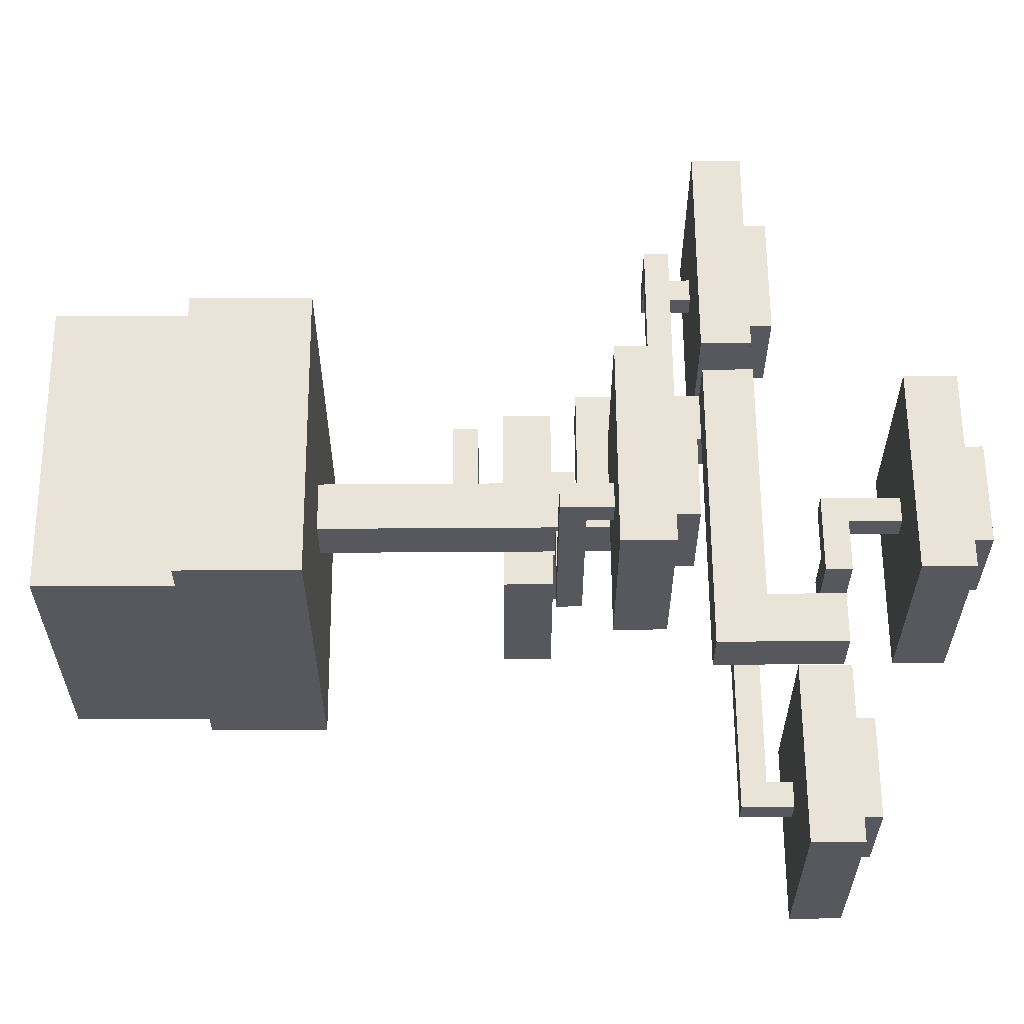
<metadata>
{"format":"obj","ext":"obj","renderer":"f3d","projection":"perspective","resolution":1024,"background":"white","views":[{"elev":61.0,"azim":-90.4,"up":"+Y"}]}
</metadata>
<code>
g tokyo_3018_room_bonsai_01
v 1.988 -36.99 0.5938
v 1.988 -37.37 0.5938
v 1.675 -37.37 0.5938
v 1.675 -36.99 0.5938
v 1.988 -37.31 0.0625
v 1.675 -37.31 0.0625
v 1.675 -37.31 0.3438
v 1.988 -37.31 0.3438
v 1.988 -37.37 0.3438
v 1.988 -37.31 0.3438
v 1.675 -37.31 0.3438
v 1.675 -37.37 0.3438
v 1.988 -37.37 0.3438
v 1.675 -37.37 0.3438
v 1.675 -37.37 0.5938
v 1.988 -37.37 0.5938
v 1.675 -37.31 0.0625
v 1.675 -36.99 0.0625
v 1.675 -37.31 0.3438
v 1.675 -37.37 0.5938
v 1.675 -36.99 0.5938
v 1.675 -37.37 0.3438
v 1.988 -36.99 0.5938
v 1.675 -36.99 0.5938
v 1.675 -36.62 0.5938
v 1.988 -36.62 0.5938
v 1.988 -36.68 0.0625
v 1.988 -36.68 0.3438
v 1.675 -36.68 0.3438
v 1.675 -36.68 0.0625
v 1.988 -36.62 0.3438
v 1.675 -36.62 0.3438
v 1.675 -36.68 0.3438
v 1.988 -36.68 0.3438
v 1.988 -36.62 0.3438
v 1.988 -36.62 0.5938
v 1.675 -36.62 0.5938
v 1.675 -36.62 0.3438
v 1.675 -36.68 0.0625
v 1.675 -36.68 0.3438
v 1.675 -36.99 0.0625
v 1.675 -36.62 0.5938
v 1.675 -36.99 0.5938
v 1.675 -36.62 0.3438
v 1.988 -36.99 0.5938
v 2.3 -36.99 0.5938
v 2.3 -37.37 0.5938
v 1.988 -37.37 0.5938
v 1.988 -37.31 0.0625
v 1.988 -37.31 0.3438
v 2.3 -37.31 0.3438
v 2.3 -37.31 0.0625
v 1.988 -37.37 0.3438
v 2.3 -37.37 0.3438
v 2.3 -37.31 0.3438
v 1.988 -37.31 0.3438
v 1.988 -37.37 0.3438
v 1.988 -37.37 0.5938
v 2.3 -37.37 0.5938
v 2.3 -37.37 0.3438
v 2.3 -37.31 0.0625
v 2.3 -37.31 0.3438
v 2.3 -36.99 0.0625
v 2.3 -37.37 0.5938
v 2.3 -36.99 0.5938
v 2.3 -37.37 0.3438
v 1.988 -36.99 0.5938
v 1.988 -36.62 0.5938
v 2.3 -36.62 0.5938
v 2.3 -36.99 0.5938
v 1.988 -36.68 0.0625
v 2.3 -36.68 0.0625
v 2.3 -36.68 0.3438
v 1.988 -36.68 0.3438
v 1.988 -36.62 0.3438
v 1.988 -36.68 0.3438
v 2.3 -36.68 0.3438
v 2.3 -36.62 0.3438
v 1.988 -36.62 0.3438
v 2.3 -36.62 0.3438
v 2.3 -36.62 0.5938
v 1.988 -36.62 0.5938
v 2.3 -36.68 0.0625
v 2.3 -36.99 0.0625
v 2.3 -36.68 0.3438
v 2.3 -36.62 0.5938
v 2.3 -36.99 0.5938
v 2.3 -36.62 0.3438
v 2.248 -36.92 1.294
v 2.248 -36.92 1.347
v 2.248 -36.98 1.347
v 2.248 -36.98 1.294
v 2.248 -36.92 1.294
v 2.618 -36.92 1.294
v 2.618 -36.92 1.347
v 2.248 -36.92 1.347
v 2.248 -36.92 1.347
v 2.618 -36.92 1.347
v 2.565 -36.98 1.347
v 2.248 -36.98 1.347
v 2.565 -37.03 1.347
v 2.618 -37.03 1.347
v 2.248 -36.98 1.347
v 2.565 -36.98 1.347
v 2.565 -36.98 1.294
v 2.248 -36.98 1.294
v 2.565 -36.98 1.347
v 2.565 -37.03 1.347
v 2.565 -37.08 1.294
v 2.565 -36.98 1.294
v 2.565 -37.08 1.505
v 2.565 -37.03 1.505
v 2.618 -36.92 1.294
v 2.618 -37.08 1.294
v 2.618 -37.03 1.347
v 2.618 -36.92 1.347
v 2.618 -37.03 1.505
v 2.618 -37.08 1.505
v 2.618 -37.03 1.505
v 2.618 -37.08 1.505
v 2.565 -37.08 1.505
v 2.565 -37.03 1.505
v 2.618 -37.03 1.347
v 2.618 -37.03 1.505
v 2.565 -37.03 1.505
v 2.565 -37.03 1.347
v 2.565 -37.08 1.294
v 2.565 -37.08 1.505
v 2.618 -37.08 1.505
v 2.618 -37.08 1.294
v 1.773 -36.92 1.505
v 1.72 -36.92 1.505
v 1.72 -36.92 1.452
v 1.773 -36.92 1.452
v 1.773 -36.92 1.452
v 1.773 -37.08 1.452
v 1.773 -37.08 1.505
v 1.773 -36.92 1.505
v 1.773 -36.92 1.505
v 1.773 -37.08 1.505
v 1.72 -37.03 1.505
v 1.72 -36.92 1.505
v 1.403 -37.03 1.505
v 1.403 -37.08 1.505
v 1.72 -36.92 1.505
v 1.72 -37.03 1.505
v 1.72 -37.03 1.452
v 1.72 -36.92 1.452
v 1.403 -37.08 1.611
v 1.35 -37.08 1.611
v 1.35 -37.03 1.611
v 1.403 -37.03 1.611
v 1.403 -37.08 1.505
v 1.403 -37.08 1.611
v 1.403 -37.03 1.611
v 1.403 -37.03 1.505
v 1.403 -37.03 1.505
v 1.403 -37.03 1.611
v 1.35 -37.03 1.611
v 1.35 -37.03 1.452
v 1.72 -37.03 1.505
v 1.72 -37.03 1.452
v 1.35 -37.03 1.452
v 1.35 -37.03 1.611
v 1.35 -37.08 1.611
v 1.35 -37.08 1.452
v 1.35 -37.08 1.452
v 1.35 -37.08 1.611
v 1.403 -37.08 1.611
v 1.403 -37.08 1.505
v 1.773 -37.08 1.452
v 1.773 -37.08 1.505
v 1.773 -36.87 1.611
v 1.72 -36.87 1.611
v 1.72 -36.87 1.663
v 1.773 -36.87 1.663
v 1.72 -36.71 1.611
v 1.878 -36.71 1.611
v 1.825 -36.71 1.663
v 1.72 -36.71 1.663
v 1.825 -36.71 1.822
v 1.878 -36.71 1.822
v 1.72 -36.71 1.663
v 1.825 -36.71 1.663
v 1.825 -36.77 1.663
v 1.773 -36.77 1.663
v 1.72 -36.87 1.663
v 1.773 -36.87 1.663
v 1.773 -36.77 1.663
v 1.825 -36.77 1.663
v 1.878 -36.77 1.611
v 1.773 -36.77 1.611
v 1.878 -36.77 1.822
v 1.825 -36.77 1.822
v 1.825 -36.71 1.822
v 1.878 -36.71 1.822
v 1.878 -36.77 1.822
v 1.825 -36.77 1.822
v 1.825 -36.71 1.663
v 1.825 -36.71 1.822
v 1.825 -36.77 1.822
v 1.825 -36.77 1.663
v 1.878 -36.77 1.611
v 1.878 -36.77 1.822
v 1.878 -36.71 1.822
v 1.878 -36.71 1.611
v 1.773 -36.77 1.611
v 1.773 -36.87 1.611
v 1.773 -36.87 1.663
v 1.773 -36.77 1.663
v 1.72 -36.71 1.663
v 1.72 -36.87 1.663
v 1.72 -36.87 1.611
v 1.72 -36.71 1.611
v 1.931 -36.92 0.5938
v 1.931 -37.03 0.5938
v 2.037 -37.03 0.5938
v 2.037 -36.92 0.5938
v 2.037 -37.03 0.5938
v 2.037 -37.03 1.135
v 2.037 -36.92 1.135
v 2.037 -36.92 0.5938
v 2.037 -36.92 0.5938
v 2.037 -36.92 1.135
v 1.931 -36.92 1.241
v 1.931 -36.92 0.5938
v 2.142 -36.92 1.241
v 2.248 -36.92 1.135
v 2.142 -36.92 1.399
v 2.248 -36.92 1.399
v 1.931 -36.92 1.241
v 2.142 -36.92 1.241
v 2.142 -37.03 1.241
v 1.931 -37.03 1.241
v 2.142 -36.92 1.505
v 2.248 -36.82 1.505
v 2.248 -37.03 1.505
v 2.142 -37.03 1.505
v 1.72 -36.82 1.505
v 1.72 -36.92 1.505
v 2.142 -36.92 1.241
v 2.142 -36.92 1.399
v 2.142 -37.03 1.505
v 2.142 -37.03 1.241
v 2.142 -36.92 1.505
v 2.248 -37.03 1.135
v 2.248 -37.03 1.505
v 2.248 -36.92 1.399
v 2.248 -36.92 1.135
v 2.248 -36.82 1.505
v 2.248 -36.82 1.399
v 2.142 -36.92 1.399
v 1.614 -36.92 1.399
v 1.72 -36.92 1.505
v 2.142 -36.92 1.505
v 1.72 -36.92 1.663
v 1.614 -36.92 1.663
v 2.248 -36.82 1.505
v 1.72 -36.82 1.505
v 1.614 -36.82 1.399
v 2.248 -36.82 1.399
v 1.614 -36.82 1.663
v 1.72 -36.82 1.663
v 1.72 -36.92 1.663
v 1.614 -36.92 1.663
v 1.614 -36.82 1.663
v 1.72 -36.82 1.663
v 1.72 -36.92 1.505
v 1.72 -36.92 1.663
v 1.72 -36.82 1.663
v 1.72 -36.82 1.505
v 1.614 -36.82 1.399
v 1.614 -36.82 1.663
v 1.614 -36.92 1.663
v 1.614 -36.92 1.399
v 1.641 -36.98 1.875
v 1.641 -36.55 1.875
v 2.063 -36.55 1.875
v 2.063 -36.98 1.875
v 1.641 -36.98 1.769
v 1.641 -36.98 1.875
v 2.063 -36.98 1.875
v 2.063 -36.98 1.769
v 2.063 -36.98 1.769
v 2.063 -36.98 1.875
v 2.063 -36.55 1.875
v 2.063 -36.55 1.769
v 2.063 -36.55 1.769
v 2.063 -36.55 1.875
v 1.641 -36.55 1.875
v 1.641 -36.55 1.769
v 1.641 -36.55 1.769
v 1.641 -36.55 1.875
v 1.641 -36.98 1.875
v 1.641 -36.98 1.769
v 1.284 -36.92 1.716
v 1.495 -36.92 1.716
v 1.495 -37.14 1.716
v 1.284 -37.14 1.716
v 1.284 -36.92 1.611
v 1.284 -36.92 1.716
v 1.284 -37.14 1.716
v 1.284 -37.14 1.611
v 1.284 -37.14 1.611
v 1.284 -37.14 1.716
v 1.495 -37.14 1.716
v 1.495 -37.14 1.611
v 1.495 -37.14 1.611
v 1.495 -37.14 1.716
v 1.495 -36.92 1.716
v 1.495 -36.92 1.611
v 1.495 -36.92 1.611
v 1.495 -36.92 1.716
v 1.284 -36.92 1.716
v 1.284 -36.92 1.611
v 1.192 -37.24 1.663
v 1.192 -36.82 1.663
v 1.561 -36.82 1.663
v 1.561 -37.24 1.663
v 1.192 -37.24 1.558
v 1.192 -37.24 1.663
v 1.561 -37.24 1.663
v 1.561 -37.24 1.558
v 1.561 -37.24 1.558
v 1.561 -37.24 1.663
v 1.561 -36.82 1.663
v 1.561 -36.82 1.558
v 1.561 -36.82 1.558
v 1.561 -36.82 1.663
v 1.192 -36.82 1.663
v 1.192 -36.82 1.558
v 1.192 -36.82 1.558
v 1.192 -36.82 1.663
v 1.192 -37.24 1.663
v 1.192 -37.24 1.558
v 1.753 -36.66 1.934
v 1.964 -36.66 1.934
v 1.964 -36.87 1.934
v 1.753 -36.87 1.934
v 1.753 -36.66 1.829
v 1.753 -36.66 1.934
v 1.753 -36.87 1.934
v 1.753 -36.87 1.829
v 1.753 -36.87 1.829
v 1.753 -36.87 1.934
v 1.964 -36.87 1.934
v 1.964 -36.87 1.829
v 1.964 -36.87 1.829
v 1.964 -36.87 1.934
v 1.964 -36.66 1.934
v 1.964 -36.66 1.829
v 1.964 -36.66 1.829
v 1.964 -36.66 1.934
v 1.753 -36.66 1.934
v 1.753 -36.66 1.829
v 2.426 -36.92 1.564
v 2.69 -36.92 1.564
v 2.69 -37.14 1.564
v 2.426 -37.14 1.564
v 2.426 -36.92 1.459
v 2.426 -36.92 1.564
v 2.426 -37.14 1.564
v 2.426 -37.14 1.459
v 2.426 -37.14 1.459
v 2.426 -37.14 1.564
v 2.69 -37.14 1.564
v 2.69 -37.14 1.459
v 2.69 -37.14 1.459
v 2.69 -37.14 1.564
v 2.69 -36.92 1.564
v 2.69 -36.92 1.459
v 2.69 -36.92 1.459
v 2.69 -36.92 1.564
v 2.426 -36.92 1.564
v 2.426 -36.92 1.459
v 2.314 -37.24 1.505
v 2.314 -36.82 1.505
v 2.789 -36.82 1.505
v 2.789 -37.24 1.505
v 2.314 -37.24 1.399
v 2.314 -37.24 1.505
v 2.789 -37.24 1.505
v 2.789 -37.24 1.399
v 2.789 -37.24 1.399
v 2.789 -37.24 1.505
v 2.789 -36.82 1.505
v 2.789 -36.82 1.399
v 2.789 -36.82 1.399
v 2.789 -36.82 1.505
v 2.314 -36.82 1.505
v 2.314 -36.82 1.399
v 2.314 -36.82 1.399
v 2.314 -36.82 1.505
v 2.314 -37.24 1.505
v 2.314 -37.24 1.399
v 2.037 -37.03 0.5938
v 1.931 -37.03 0.5938
v 1.931 -37.03 1.241
v 2.037 -37.03 1.135
v 2.142 -37.03 1.241
v 2.248 -37.03 1.135
v 2.142 -37.03 1.505
v 2.248 -37.03 1.505
v 1.931 -37.03 0.5938
v 1.931 -36.92 0.5938
v 1.931 -36.92 1.241
v 1.931 -37.03 1.241
v 2.037 -36.92 1.135
v 2.037 -37.03 1.135
v 2.248 -37.03 1.135
v 2.248 -36.92 1.135
v 2.248 -36.92 1.399
v 2.248 -36.82 1.399
v 1.614 -36.82 1.399
v 1.614 -36.92 1.399
v 2.314 -37.24 1.399
v 2.789 -37.24 1.399
v 2.789 -36.82 1.399
v 2.314 -36.82 1.399
v 2.248 -36.92 1.294
v 2.248 -36.98 1.294
v 2.565 -36.98 1.294
v 2.618 -36.92 1.294
v 2.565 -37.08 1.294
v 2.618 -37.08 1.294
v 1.641 -36.98 1.769
v 2.063 -36.98 1.769
v 2.063 -36.55 1.769
v 1.641 -36.55 1.769
v 1.192 -37.24 1.558
v 1.561 -37.24 1.558
v 1.561 -36.82 1.558
v 1.192 -36.82 1.558
v 1.72 -36.71 1.611
v 1.773 -36.77 1.611
v 1.878 -36.77 1.611
v 1.878 -36.71 1.611
v 1.72 -36.87 1.611
v 1.773 -36.87 1.611
v 1.773 -36.92 1.452
v 1.72 -36.92 1.452
v 1.72 -37.03 1.452
v 1.773 -37.08 1.452
v 1.35 -37.03 1.452
v 1.35 -37.08 1.452
v 1.94 -36.99 1.141
v 1.94 -36.94 1.141
v 1.94 -36.94 1.088
v 1.94 -36.99 1.088
v 1.94 -36.99 1.088
v 1.781 -36.99 1.088
v 1.781 -36.99 1.141
v 1.94 -36.99 1.141
v 1.94 -36.99 1.141
v 1.781 -36.99 1.141
v 1.834 -36.94 1.141
v 1.94 -36.94 1.141
v 1.834 -36.62 1.141
v 1.781 -36.62 1.141
v 1.94 -36.94 1.141
v 1.834 -36.94 1.141
v 1.834 -36.94 1.088
v 1.94 -36.94 1.088
v 1.781 -36.62 1.247
v 1.781 -36.57 1.247
v 1.834 -36.57 1.247
v 1.834 -36.62 1.247
v 1.781 -36.62 1.141
v 1.781 -36.62 1.247
v 1.834 -36.62 1.247
v 1.834 -36.62 1.141
v 1.834 -36.62 1.141
v 1.834 -36.62 1.247
v 1.834 -36.57 1.247
v 1.834 -36.57 1.088
v 1.834 -36.94 1.141
v 1.834 -36.94 1.088
v 1.834 -36.57 1.088
v 1.834 -36.57 1.247
v 1.781 -36.57 1.247
v 1.781 -36.57 1.088
v 1.781 -36.57 1.088
v 1.781 -36.57 1.247
v 1.781 -36.62 1.247
v 1.781 -36.62 1.141
v 1.781 -36.99 1.088
v 1.781 -36.99 1.141
v 1.94 -36.5 1.353
v 1.94 -36.71 1.353
v 1.729 -36.71 1.353
v 1.729 -36.5 1.353
v 1.94 -36.5 1.247
v 1.94 -36.5 1.353
v 1.729 -36.5 1.353
v 1.729 -36.5 1.247
v 1.729 -36.5 1.247
v 1.729 -36.5 1.353
v 1.729 -36.71 1.353
v 1.729 -36.71 1.247
v 1.729 -36.71 1.247
v 1.729 -36.71 1.353
v 1.94 -36.71 1.353
v 1.94 -36.71 1.247
v 1.94 -36.71 1.247
v 1.94 -36.71 1.353
v 1.94 -36.5 1.353
v 1.94 -36.5 1.247
v 1.623 -36.41 1.3
v 2.046 -36.41 1.3
v 2.046 -36.78 1.3
v 1.623 -36.78 1.3
v 1.623 -36.41 1.194
v 1.623 -36.41 1.3
v 1.623 -36.78 1.3
v 1.623 -36.78 1.194
v 1.623 -36.78 1.194
v 1.623 -36.78 1.3
v 2.046 -36.78 1.3
v 2.046 -36.78 1.194
v 2.046 -36.78 1.194
v 2.046 -36.78 1.3
v 2.046 -36.41 1.3
v 2.046 -36.41 1.194
v 2.046 -36.41 1.194
v 2.046 -36.41 1.3
v 1.623 -36.41 1.3
v 1.623 -36.41 1.194
v 1.623 -36.41 1.194
v 1.623 -36.78 1.194
v 2.046 -36.78 1.194
v 2.046 -36.41 1.194
v 1.94 -36.99 1.088
v 1.94 -36.94 1.088
v 1.834 -36.94 1.088
v 1.781 -36.99 1.088
v 1.834 -36.57 1.088
v 1.781 -36.57 1.088
v 2.02 -36.94 0.9275
v 2.02 -36.99 0.9275
v 2.02 -36.99 0.8747
v 2.02 -36.94 0.8747
v 2.02 -36.94 0.8747
v 2.179 -36.94 0.8747
v 2.179 -36.94 0.9275
v 2.02 -36.94 0.9275
v 2.02 -36.94 0.9275
v 2.179 -36.94 0.9275
v 2.126 -36.99 0.9275
v 2.02 -36.99 0.9275
v 2.126 -37.31 0.9275
v 2.179 -37.31 0.9275
v 2.02 -36.99 0.9275
v 2.126 -36.99 0.9275
v 2.126 -36.99 0.8747
v 2.02 -36.99 0.8747
v 2.179 -37.31 1.033
v 2.179 -37.36 1.033
v 2.126 -37.36 1.033
v 2.126 -37.31 1.033
v 2.179 -37.31 0.9275
v 2.179 -37.31 1.033
v 2.126 -37.31 1.033
v 2.126 -37.31 0.9275
v 2.126 -37.31 0.9275
v 2.126 -37.31 1.033
v 2.126 -37.36 1.033
v 2.126 -37.36 0.8747
v 2.126 -36.99 0.9275
v 2.126 -36.99 0.8747
v 2.126 -37.36 0.8747
v 2.126 -37.36 1.033
v 2.179 -37.36 1.033
v 2.179 -37.36 0.8747
v 2.179 -37.36 0.8747
v 2.179 -37.36 1.033
v 2.179 -37.31 1.033
v 2.179 -37.31 0.9275
v 2.179 -36.94 0.8747
v 2.179 -36.94 0.9275
v 2.02 -37.43 1.139
v 2.02 -37.21 1.139
v 2.232 -37.21 1.139
v 2.232 -37.43 1.139
v 2.02 -37.43 1.033
v 2.02 -37.43 1.139
v 2.232 -37.43 1.139
v 2.232 -37.43 1.033
v 2.232 -37.43 1.033
v 2.232 -37.43 1.139
v 2.232 -37.21 1.139
v 2.232 -37.21 1.033
v 2.232 -37.21 1.033
v 2.232 -37.21 1.139
v 2.02 -37.21 1.139
v 2.02 -37.21 1.033
v 2.02 -37.21 1.033
v 2.02 -37.21 1.139
v 2.02 -37.43 1.139
v 2.02 -37.43 1.033
v 2.337 -37.52 1.086
v 1.915 -37.52 1.086
v 1.915 -37.15 1.086
v 2.337 -37.15 1.086
v 2.337 -37.52 0.9803
v 2.337 -37.52 1.086
v 2.337 -37.15 1.086
v 2.337 -37.15 0.9803
v 2.337 -37.15 0.9803
v 2.337 -37.15 1.086
v 1.915 -37.15 1.086
v 1.915 -37.15 0.9803
v 1.915 -37.15 0.9803
v 1.915 -37.15 1.086
v 1.915 -37.52 1.086
v 1.915 -37.52 0.9803
v 1.915 -37.52 0.9803
v 1.915 -37.52 1.086
v 2.337 -37.52 1.086
v 2.337 -37.52 0.9803
v 2.337 -37.52 0.9803
v 2.337 -37.15 0.9803
v 1.915 -37.15 0.9803
v 1.915 -37.52 0.9803
v 2.02 -36.94 0.8747
v 2.02 -36.99 0.8747
v 2.126 -36.99 0.8747
v 2.179 -36.94 0.8747
v 2.126 -37.36 0.8747
v 2.179 -37.36 0.8747
g tokyo_3018_room_bonsai_01_0
f 3 2 1
f 4 3 1
f 7 6 5
f 8 7 5
f 11 10 9
f 12 11 9
f 15 14 13
f 16 15 13
f 19 18 17
f 19 20 18
f 20 21 18
f 22 20 19
f 25 24 23
f 26 25 23
f 29 28 27
f 30 29 27
f 33 32 31
f 34 33 31
f 37 36 35
f 38 37 35
f 41 40 39
f 42 40 41
f 43 42 41
f 42 44 40
f 47 46 45
f 48 47 45
f 51 50 49
f 52 51 49
f 55 54 53
f 56 55 53
f 59 58 57
f 60 59 57
f 63 62 61
f 64 62 63
f 65 64 63
f 64 66 62
f 69 68 67
f 70 69 67
f 73 72 71
f 74 73 71
f 77 76 75
f 78 77 75
f 81 80 79
f 82 81 79
f 85 84 83
f 85 86 84
f 86 87 84
f 88 86 85
f 91 90 89
f 92 91 89
f 95 94 93
f 96 95 93
f 99 98 97
f 100 99 97
f 99 101 98
f 101 102 98
f 105 104 103
f 106 105 103
f 109 108 107
f 110 109 107
f 109 111 108
f 111 112 108
f 115 114 113
f 116 115 113
f 115 117 114
f 117 118 114
f 121 120 119
f 122 121 119
f 125 124 123
f 126 125 123
f 129 128 127
f 130 129 127
f 133 132 131
f 134 133 131
f 137 136 135
f 138 137 135
f 141 140 139
f 142 141 139
f 141 143 140
f 143 144 140
f 147 146 145
f 148 147 145
f 151 150 149
f 152 151 149
f 155 154 153
f 156 155 153
f 159 158 157
f 160 159 157
f 160 157 161
f 162 160 161
f 165 164 163
f 166 165 163
f 169 168 167
f 170 169 167
f 170 167 171
f 172 170 171
f 175 174 173
f 176 175 173
f 179 178 177
f 180 179 177
f 179 181 178
f 181 182 178
f 185 184 183
f 186 185 183
f 183 187 186
f 187 188 186
f 191 190 189
f 192 191 189
f 191 193 190
f 193 194 190
f 197 196 195
f 198 197 195
f 201 200 199
f 202 201 199
f 205 204 203
f 206 205 203
f 209 208 207
f 210 209 207
f 213 212 211
f 214 213 211
f 217 216 215
f 218 217 215
f 221 220 219
f 222 221 219
f 225 224 223
f 226 225 223
f 225 227 224
f 227 228 224
f 227 229 228
f 229 230 228
f 233 232 231
f 234 233 231
f 237 236 235
f 238 237 235
f 236 239 235
f 239 240 235
f 243 242 241
f 244 243 241
f 243 245 242
f 248 247 246
f 249 248 246
f 247 248 250
f 248 251 250
f 254 253 252
f 255 254 252
f 254 256 253
f 256 257 253
f 260 259 258
f 261 260 258
f 260 262 259
f 262 263 259
f 266 265 264
f 267 266 264
f 270 269 268
f 271 270 268
f 274 273 272
f 275 274 272
f 278 277 276
f 279 278 276
f 282 281 280
f 283 282 280
f 286 285 284
f 287 286 284
f 290 289 288
f 291 290 288
f 294 293 292
f 295 294 292
f 298 297 296
f 299 298 296
f 302 301 300
f 303 302 300
f 306 305 304
f 307 306 304
f 310 309 308
f 311 310 308
f 314 313 312
f 315 314 312
f 318 317 316
f 319 318 316
f 322 321 320
f 323 322 320
f 326 325 324
f 327 326 324
f 330 329 328
f 331 330 328
f 334 333 332
f 335 334 332
f 338 337 336
f 339 338 336
f 342 341 340
f 343 342 340
f 346 345 344
f 347 346 344
f 350 349 348
f 351 350 348
f 354 353 352
f 355 354 352
f 358 357 356
f 359 358 356
f 362 361 360
f 363 362 360
f 366 365 364
f 367 366 364
f 370 369 368
f 371 370 368
f 374 373 372
f 375 374 372
f 378 377 376
f 379 378 376
f 382 381 380
f 383 382 380
f 386 385 384
f 387 386 384
f 390 389 388
f 391 390 388
f 394 393 392
f 395 394 392
f 398 397 396
f 399 398 396
f 400 398 399
f 401 400 399
f 402 400 401
f 403 402 401
f 406 405 404
f 407 406 404
f 410 409 408
f 411 410 408
f 414 413 412
f 415 414 412
f 418 417 416
f 419 418 416
f 422 421 420
f 423 422 420
f 424 422 423
f 425 424 423
f 428 427 426
f 429 428 426
f 432 431 430
f 433 432 430
f 436 435 434
f 437 436 434
f 438 434 435
f 439 438 435
f 442 441 440
f 443 442 440
f 444 442 443
f 445 444 443
f 448 447 446
f 449 448 446
f 452 451 450
f 453 452 450
f 456 455 454
f 457 456 454
f 456 458 455
f 458 459 455
f 462 461 460
f 463 462 460
f 466 465 464
f 467 466 464
f 470 469 468
f 471 470 468
f 474 473 472
f 475 474 472
f 475 472 476
f 477 475 476
f 480 479 478
f 481 480 478
f 484 483 482
f 485 484 482
f 485 482 486
f 487 485 486
f 490 489 488
f 491 490 488
f 494 493 492
f 495 494 492
f 498 497 496
f 499 498 496
f 502 501 500
f 503 502 500
f 506 505 504
f 507 506 504
f 510 509 508
f 511 510 508
f 514 513 512
f 515 514 512
f 518 517 516
f 519 518 516
f 522 521 520
f 523 522 520
f 526 525 524
f 527 526 524
f 530 529 528
f 531 530 528
f 534 533 532
f 535 534 532
f 536 534 535
f 537 536 535
f 540 539 538
f 541 540 538
f 544 543 542
f 545 544 542
f 548 547 546
f 549 548 546
f 548 550 547
f 550 551 547
f 554 553 552
f 555 554 552
f 558 557 556
f 559 558 556
f 562 561 560
f 563 562 560
f 566 565 564
f 567 566 564
f 567 564 568
f 569 567 568
f 572 571 570
f 573 572 570
f 576 575 574
f 577 576 574
f 577 574 578
f 579 577 578
f 582 581 580
f 583 582 580
f 586 585 584
f 587 586 584
f 590 589 588
f 591 590 588
f 594 593 592
f 595 594 592
f 598 597 596
f 599 598 596
f 602 601 600
f 603 602 600
f 606 605 604
f 607 606 604
f 610 609 608
f 611 610 608
f 614 613 612
f 615 614 612
f 618 617 616
f 619 618 616
f 622 621 620
f 623 622 620
f 626 625 624
f 627 626 624
f 628 626 627
f 629 628 627

</code>
